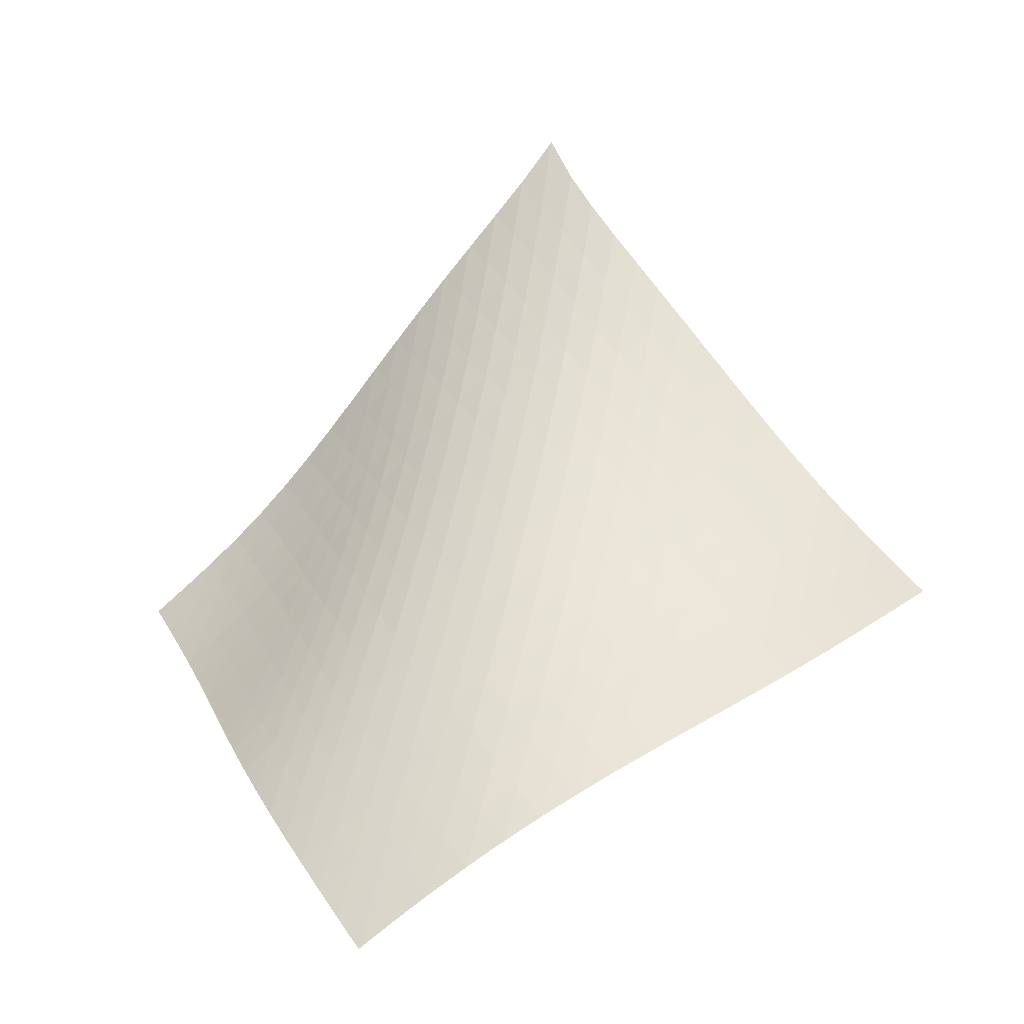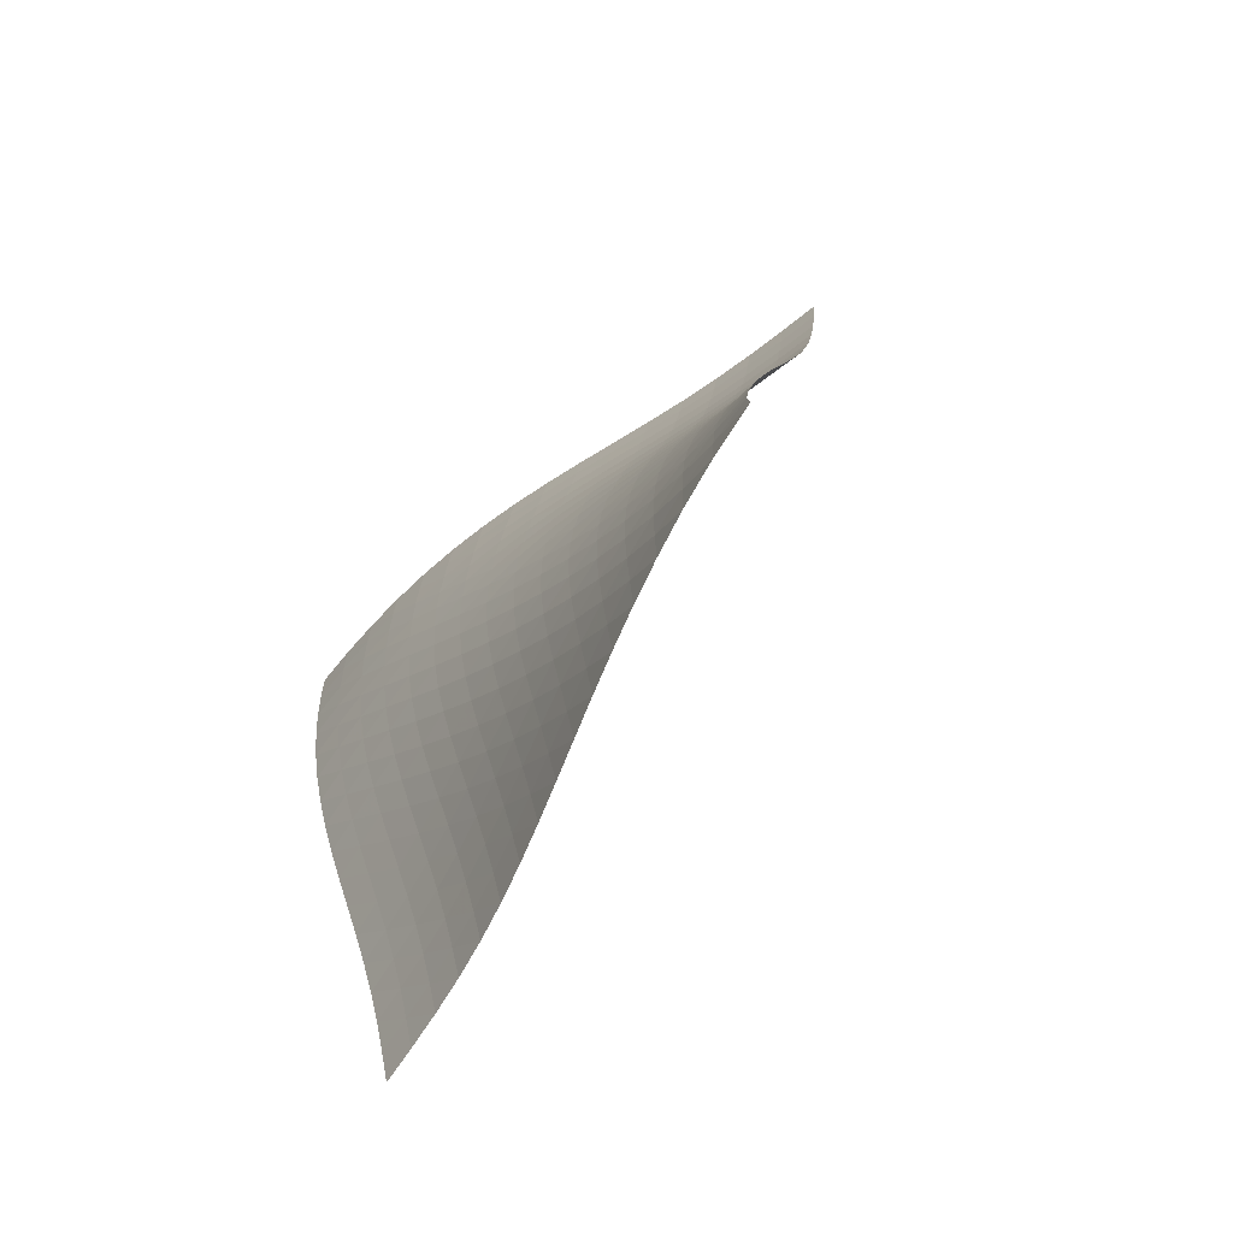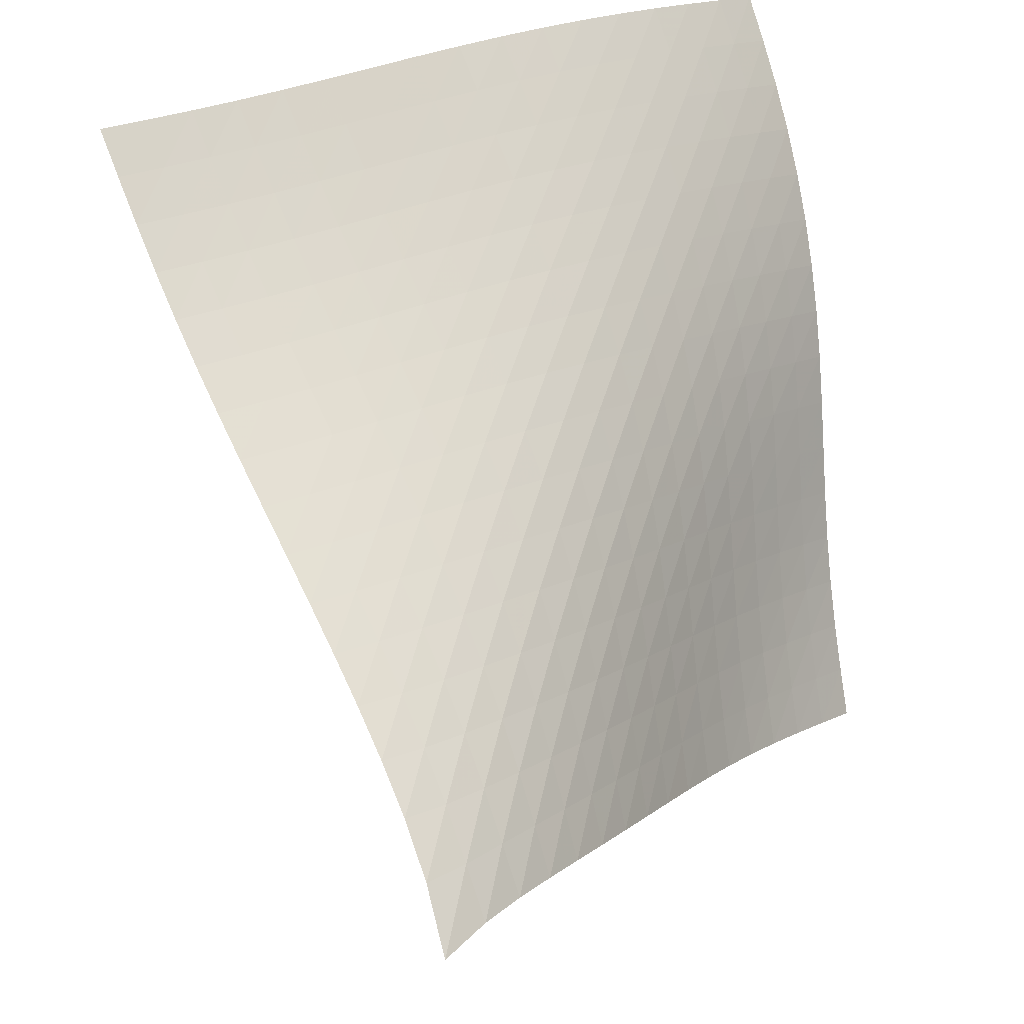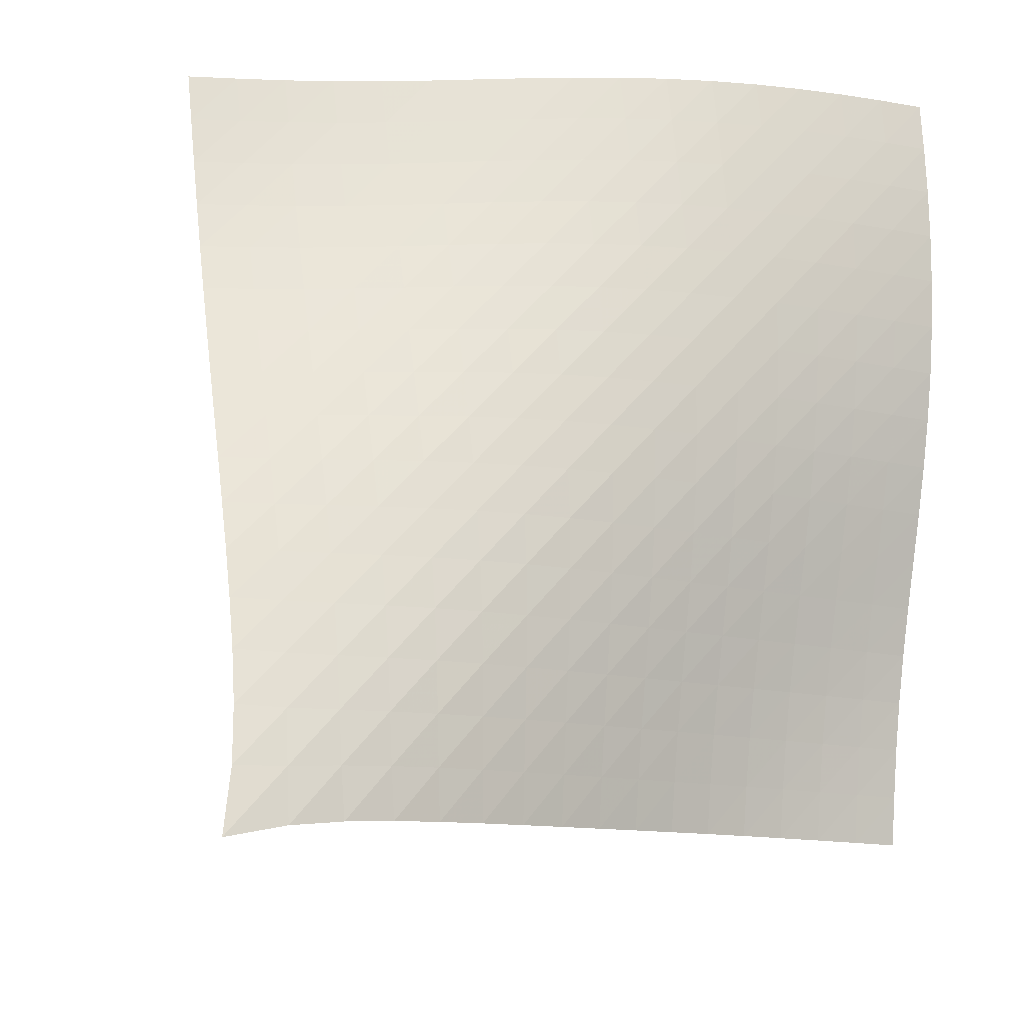
<metadata>
{"format":"obj","ext":"obj","renderer":"f3d","projection":"perspective","resolution":1024,"background":"white","views":[{"elev":-5.7,"azim":-21.0,"up":"+Y"},{"elev":62.2,"azim":71.2,"up":"+Y"},{"elev":36.1,"azim":176.0,"up":"+Z"},{"elev":24.3,"azim":-162.3,"up":"+Z"}]}
</metadata>
<code>
v -6.509 -0.04039 6.509
v -1.814 -10.56 14.31
v -14.31 -10.56 1.814
v -12.9 -17.24 12.9
v -13.76 -10.02 2.07
v -13.22 -9.466 2.331
v -12.7 -8.899 2.602
v -12.2 -8.311 2.886
v -11.72 -7.703 3.181
v -11.28 -7.077 3.488
v -10.84 -6.437 3.803
v -10.42 -5.787 4.124
v -10 -5.131 4.449
v -9.576 -4.47 4.775
v -9.139 -3.805 5.099
v -8.685 -3.134 5.419
v -8.207 -2.451 5.73
v -7.698 -1.742 6.027
v -7.142 -0.9692 6.296
v -6.296 -0.9692 7.142
v -6.027 -1.742 7.698
v -5.73 -2.451 8.207
v -5.419 -3.134 8.685
v -5.099 -3.805 9.139
v -4.775 -4.47 9.576
v -4.449 -5.131 10
v -4.124 -5.787 10.42
v -3.803 -6.437 10.84
v -3.488 -7.077 11.28
v -3.181 -7.703 11.72
v -2.886 -8.311 12.2
v -2.602 -8.899 12.7
v -2.331 -9.466 13.22
v -2.07 -10.02 13.76
v -2.506 -10.98 14.22
v -3.202 -11.39 14.14
v -3.908 -11.79 14.08
v -4.624 -12.18 14.03
v -5.349 -12.56 14
v -6.08 -12.93 13.99
v -6.813 -13.3 13.97
v -7.545 -13.68 13.94
v -8.27 -14.06 13.9
v -8.985 -14.46 13.83
v -9.686 -14.88 13.74
v -10.37 -15.32 13.62
v -11.03 -15.77 13.47
v -11.68 -16.25 13.3
v -12.3 -16.74 13.11
v -13.11 -16.74 12.3
v -13.3 -16.25 11.68
v -13.47 -15.77 11.03
v -13.62 -15.32 10.37
v -13.74 -14.88 9.686
v -13.83 -14.46 8.985
v -13.9 -14.06 8.27
v -13.94 -13.68 7.545
v -13.97 -13.3 6.813
v -13.99 -12.93 6.08
v -14 -12.56 5.349
v -14.03 -12.18 4.624
v -14.08 -11.79 3.908
v -14.14 -11.39 3.202
v -14.22 -10.98 2.506
v -6.9 -1.584 6.9
v -7.473 -2.257 6.647
v -8.011 -2.925 6.372
v -8.518 -3.584 6.079
v -8.999 -4.239 5.773
v -9.458 -4.892 5.459
v -9.901 -5.544 5.141
v -10.33 -6.194 4.822
v -10.76 -6.84 4.504
v -11.2 -7.479 4.19
v -11.65 -8.105 3.884
v -12.12 -8.716 3.586
v -12.61 -9.308 3.3
v -13.13 -9.879 3.026
v -13.67 -10.43 2.763
v -6.647 -2.257 7.473
v -7.242 -2.836 7.242
v -7.809 -3.445 6.992
v -8.346 -4.066 6.722
v -8.854 -4.695 6.435
v -9.338 -5.329 6.136
v -9.801 -5.967 5.828
v -10.25 -6.607 5.517
v -10.69 -7.246 5.205
v -11.13 -7.879 4.895
v -11.59 -8.504 4.59
v -12.05 -9.116 4.293
v -12.55 -9.71 4.005
v -13.06 -10.28 3.729
v -13.59 -10.84 3.462
v -6.372 -2.925 8.011
v -6.992 -3.445 7.809
v -7.59 -3.999 7.59
v -8.159 -4.578 7.348
v -8.7 -5.173 7.085
v -9.213 -5.781 6.804
v -9.7 -6.4 6.511
v -10.17 -7.024 6.211
v -10.63 -7.652 5.906
v -11.08 -8.278 5.602
v -11.54 -8.898 5.301
v -12.01 -9.508 5.005
v -12.5 -10.1 4.718
v -13.01 -10.68 4.44
v -13.54 -11.24 4.171
v -6.079 -3.584 8.518
v -6.722 -4.066 8.346
v -7.348 -4.578 8.159
v -7.95 -5.115 7.95
v -8.526 -5.674 7.717
v -9.072 -6.251 7.461
v -9.59 -6.844 7.187
v -10.08 -7.449 6.901
v -10.56 -8.061 6.607
v -11.03 -8.676 6.311
v -11.5 -9.288 6.015
v -11.97 -9.893 5.724
v -12.46 -10.49 5.439
v -12.97 -11.06 5.161
v -13.5 -11.63 4.89
v -5.773 -4.239 8.999
v -6.435 -4.695 8.854
v -7.085 -5.173 8.7
v -7.717 -5.674 8.526
v -8.325 -6.197 8.325
v -8.907 -6.741 8.099
v -9.459 -7.305 7.85
v -9.984 -7.885 7.583
v -10.49 -8.477 7.305
v -10.98 -9.076 7.019
v -11.46 -9.677 6.732
v -11.95 -10.27 6.445
v -12.44 -10.86 6.164
v -12.95 -11.44 5.887
v -13.47 -12 5.617
v -5.459 -4.892 9.458
v -6.136 -5.329 9.338
v -6.804 -5.781 9.213
v -7.461 -6.251 9.072
v -8.099 -6.741 8.907
v -8.714 -7.253 8.714
v -9.301 -7.786 8.494
v -9.861 -8.338 8.252
v -10.4 -8.907 7.993
v -10.91 -9.486 7.722
v -11.41 -10.07 7.445
v -11.91 -10.66 7.167
v -12.42 -11.24 6.89
v -12.93 -11.81 6.617
v -13.46 -12.37 6.348
v -5.141 -5.544 9.901
v -5.828 -5.967 9.801
v -6.511 -6.4 9.7
v -7.187 -6.844 9.59
v -7.85 -7.305 9.459
v -8.494 -7.786 9.301
v -9.115 -8.288 9.115
v -9.709 -8.811 8.902
v -10.28 -9.353 8.666
v -10.82 -9.91 8.414
v -11.35 -10.48 8.151
v -11.87 -11.05 7.883
v -12.39 -11.62 7.614
v -12.91 -12.19 7.345
v -13.44 -12.75 7.079
v -4.822 -6.194 10.33
v -5.517 -6.607 10.25
v -6.211 -7.024 10.17
v -6.901 -7.449 10.08
v -7.583 -7.885 9.984
v -8.252 -8.338 9.861
v -8.902 -8.811 9.709
v -9.528 -9.306 9.528
v -10.13 -9.82 9.319
v -10.7 -10.35 9.09
v -11.26 -10.9 8.845
v -11.8 -11.45 8.59
v -12.34 -12.01 8.33
v -12.87 -12.57 8.069
v -13.41 -13.12 7.807
v -4.504 -6.84 10.76
v -5.205 -7.246 10.69
v -5.906 -7.652 10.63
v -6.607 -8.061 10.56
v -7.305 -8.477 10.49
v -7.993 -8.907 10.4
v -8.666 -9.353 10.28
v -9.319 -9.82 10.13
v -9.95 -10.31 9.95
v -10.56 -10.82 9.746
v -11.14 -11.34 9.522
v -11.71 -11.88 9.284
v -12.26 -12.42 9.036
v -12.81 -12.97 8.783
v -13.36 -13.51 8.528
v -4.19 -7.479 11.2
v -4.895 -7.879 11.13
v -5.602 -8.278 11.08
v -6.311 -8.676 11.03
v -7.019 -9.076 10.98
v -7.722 -9.486 10.91
v -8.414 -9.91 10.82
v -9.09 -10.35 10.7
v -9.746 -10.82 10.56
v -10.38 -11.3 10.38
v -10.99 -11.8 10.18
v -11.58 -12.32 9.96
v -12.16 -12.85 9.726
v -12.72 -13.38 9.484
v -13.28 -13.92 9.237
v -3.884 -8.105 11.65
v -4.59 -8.504 11.59
v -5.301 -8.898 11.54
v -6.015 -9.288 11.5
v -6.732 -9.677 11.46
v -7.445 -10.07 11.41
v -8.151 -10.48 11.35
v -8.845 -10.9 11.26
v -9.522 -11.34 11.14
v -10.18 -11.8 10.99
v -10.81 -12.28 10.81
v -11.43 -12.78 10.62
v -12.03 -13.29 10.4
v -12.61 -13.82 10.17
v -13.18 -14.35 9.93
v -3.586 -8.716 12.12
v -4.293 -9.116 12.05
v -5.005 -9.508 12.01
v -5.724 -9.893 11.97
v -6.445 -10.27 11.95
v -7.167 -10.66 11.91
v -7.883 -11.05 11.87
v -8.59 -11.45 11.8
v -9.284 -11.88 11.71
v -9.96 -12.32 11.58
v -10.62 -12.78 11.43
v -11.25 -13.26 11.25
v -11.87 -13.76 11.05
v -12.46 -14.27 10.83
v -13.05 -14.79 10.61
v -3.3 -9.308 12.61
v -4.005 -9.71 12.55
v -4.718 -10.1 12.5
v -5.439 -10.49 12.46
v -6.164 -10.86 12.44
v -6.89 -11.24 12.42
v -7.614 -11.62 12.39
v -8.33 -12.01 12.34
v -9.036 -12.42 12.26
v -9.726 -12.85 12.16
v -10.4 -13.29 12.03
v -11.05 -13.76 11.87
v -11.68 -14.25 11.68
v -12.29 -14.74 11.48
v -12.89 -15.25 11.26
v -3.026 -9.879 13.13
v -3.729 -10.28 13.06
v -4.44 -10.68 13.01
v -5.161 -11.06 12.97
v -5.887 -11.44 12.95
v -6.617 -11.81 12.93
v -7.345 -12.19 12.91
v -8.069 -12.57 12.87
v -8.783 -12.97 12.81
v -9.484 -13.38 12.72
v -10.17 -13.82 12.61
v -10.83 -14.27 12.46
v -11.48 -14.74 12.29
v -12.1 -15.23 12.1
v -12.71 -15.73 11.89
v -2.763 -10.43 13.67
v -3.462 -10.84 13.59
v -4.171 -11.24 13.54
v -4.89 -11.63 13.5
v -5.617 -12 13.47
v -6.348 -12.37 13.46
v -7.079 -12.75 13.44
v -7.807 -13.12 13.41
v -8.528 -13.51 13.36
v -9.237 -13.92 13.28
v -9.93 -14.35 13.18
v -10.61 -14.79 13.05
v -11.26 -15.25 12.89
v -11.89 -15.73 12.71
v -12.51 -16.23 12.51
f 289 49 4
f 289 4 50
f 5 79 64
f 5 64 3
f 79 94 63
f 79 63 64
f 94 109 62
f 94 62 63
f 109 124 61
f 109 61 62
f 124 139 60
f 124 60 61
f 139 154 59
f 139 59 60
f 154 169 58
f 154 58 59
f 169 184 57
f 169 57 58
f 184 199 56
f 184 56 57
f 199 214 55
f 199 55 56
f 214 229 54
f 214 54 55
f 229 244 53
f 229 53 54
f 244 259 52
f 244 52 53
f 259 274 51
f 259 51 52
f 274 289 50
f 274 50 51
f 1 20 65
f 1 65 19
f 19 65 66
f 19 66 18
f 18 66 67
f 18 67 17
f 17 67 68
f 17 68 16
f 16 68 69
f 16 69 15
f 15 69 70
f 15 70 14
f 14 70 71
f 14 71 13
f 13 71 72
f 13 72 12
f 12 72 73
f 12 73 11
f 11 73 74
f 11 74 10
f 10 74 75
f 10 75 9
f 9 75 76
f 9 76 8
f 8 76 77
f 8 77 7
f 7 77 78
f 7 78 6
f 6 78 79
f 6 79 5
f 20 21 80
f 20 80 65
f 65 80 81
f 65 81 66
f 66 81 82
f 66 82 67
f 67 82 83
f 67 83 68
f 68 83 84
f 68 84 69
f 69 84 85
f 69 85 70
f 70 85 86
f 70 86 71
f 71 86 87
f 71 87 72
f 72 87 88
f 72 88 73
f 73 88 89
f 73 89 74
f 74 89 90
f 74 90 75
f 75 90 91
f 75 91 76
f 76 91 92
f 76 92 77
f 77 92 93
f 77 93 78
f 78 93 94
f 78 94 79
f 21 22 95
f 21 95 80
f 80 95 96
f 80 96 81
f 81 96 97
f 81 97 82
f 82 97 98
f 82 98 83
f 83 98 99
f 83 99 84
f 84 99 100
f 84 100 85
f 85 100 101
f 85 101 86
f 86 101 102
f 86 102 87
f 87 102 103
f 87 103 88
f 88 103 104
f 88 104 89
f 89 104 105
f 89 105 90
f 90 105 106
f 90 106 91
f 91 106 107
f 91 107 92
f 92 107 108
f 92 108 93
f 93 108 109
f 93 109 94
f 22 23 110
f 22 110 95
f 95 110 111
f 95 111 96
f 96 111 112
f 96 112 97
f 97 112 113
f 97 113 98
f 98 113 114
f 98 114 99
f 99 114 115
f 99 115 100
f 100 115 116
f 100 116 101
f 101 116 117
f 101 117 102
f 102 117 118
f 102 118 103
f 103 118 119
f 103 119 104
f 104 119 120
f 104 120 105
f 105 120 121
f 105 121 106
f 106 121 122
f 106 122 107
f 107 122 123
f 107 123 108
f 108 123 124
f 108 124 109
f 23 24 125
f 23 125 110
f 110 125 126
f 110 126 111
f 111 126 127
f 111 127 112
f 112 127 128
f 112 128 113
f 113 128 129
f 113 129 114
f 114 129 130
f 114 130 115
f 115 130 131
f 115 131 116
f 116 131 132
f 116 132 117
f 117 132 133
f 117 133 118
f 118 133 134
f 118 134 119
f 119 134 135
f 119 135 120
f 120 135 136
f 120 136 121
f 121 136 137
f 121 137 122
f 122 137 138
f 122 138 123
f 123 138 139
f 123 139 124
f 24 25 140
f 24 140 125
f 125 140 141
f 125 141 126
f 126 141 142
f 126 142 127
f 127 142 143
f 127 143 128
f 128 143 144
f 128 144 129
f 129 144 145
f 129 145 130
f 130 145 146
f 130 146 131
f 131 146 147
f 131 147 132
f 132 147 148
f 132 148 133
f 133 148 149
f 133 149 134
f 134 149 150
f 134 150 135
f 135 150 151
f 135 151 136
f 136 151 152
f 136 152 137
f 137 152 153
f 137 153 138
f 138 153 154
f 138 154 139
f 25 26 155
f 25 155 140
f 140 155 156
f 140 156 141
f 141 156 157
f 141 157 142
f 142 157 158
f 142 158 143
f 143 158 159
f 143 159 144
f 144 159 160
f 144 160 145
f 145 160 161
f 145 161 146
f 146 161 162
f 146 162 147
f 147 162 163
f 147 163 148
f 148 163 164
f 148 164 149
f 149 164 165
f 149 165 150
f 150 165 166
f 150 166 151
f 151 166 167
f 151 167 152
f 152 167 168
f 152 168 153
f 153 168 169
f 153 169 154
f 26 27 170
f 26 170 155
f 155 170 171
f 155 171 156
f 156 171 172
f 156 172 157
f 157 172 173
f 157 173 158
f 158 173 174
f 158 174 159
f 159 174 175
f 159 175 160
f 160 175 176
f 160 176 161
f 161 176 177
f 161 177 162
f 162 177 178
f 162 178 163
f 163 178 179
f 163 179 164
f 164 179 180
f 164 180 165
f 165 180 181
f 165 181 166
f 166 181 182
f 166 182 167
f 167 182 183
f 167 183 168
f 168 183 184
f 168 184 169
f 27 28 185
f 27 185 170
f 170 185 186
f 170 186 171
f 171 186 187
f 171 187 172
f 172 187 188
f 172 188 173
f 173 188 189
f 173 189 174
f 174 189 190
f 174 190 175
f 175 190 191
f 175 191 176
f 176 191 192
f 176 192 177
f 177 192 193
f 177 193 178
f 178 193 194
f 178 194 179
f 179 194 195
f 179 195 180
f 180 195 196
f 180 196 181
f 181 196 197
f 181 197 182
f 182 197 198
f 182 198 183
f 183 198 199
f 183 199 184
f 28 29 200
f 28 200 185
f 185 200 201
f 185 201 186
f 186 201 202
f 186 202 187
f 187 202 203
f 187 203 188
f 188 203 204
f 188 204 189
f 189 204 205
f 189 205 190
f 190 205 206
f 190 206 191
f 191 206 207
f 191 207 192
f 192 207 208
f 192 208 193
f 193 208 209
f 193 209 194
f 194 209 210
f 194 210 195
f 195 210 211
f 195 211 196
f 196 211 212
f 196 212 197
f 197 212 213
f 197 213 198
f 198 213 214
f 198 214 199
f 29 30 215
f 29 215 200
f 200 215 216
f 200 216 201
f 201 216 217
f 201 217 202
f 202 217 218
f 202 218 203
f 203 218 219
f 203 219 204
f 204 219 220
f 204 220 205
f 205 220 221
f 205 221 206
f 206 221 222
f 206 222 207
f 207 222 223
f 207 223 208
f 208 223 224
f 208 224 209
f 209 224 225
f 209 225 210
f 210 225 226
f 210 226 211
f 211 226 227
f 211 227 212
f 212 227 228
f 212 228 213
f 213 228 229
f 213 229 214
f 30 31 230
f 30 230 215
f 215 230 231
f 215 231 216
f 216 231 232
f 216 232 217
f 217 232 233
f 217 233 218
f 218 233 234
f 218 234 219
f 219 234 235
f 219 235 220
f 220 235 236
f 220 236 221
f 221 236 237
f 221 237 222
f 222 237 238
f 222 238 223
f 223 238 239
f 223 239 224
f 224 239 240
f 224 240 225
f 225 240 241
f 225 241 226
f 226 241 242
f 226 242 227
f 227 242 243
f 227 243 228
f 228 243 244
f 228 244 229
f 31 32 245
f 31 245 230
f 230 245 246
f 230 246 231
f 231 246 247
f 231 247 232
f 232 247 248
f 232 248 233
f 233 248 249
f 233 249 234
f 234 249 250
f 234 250 235
f 235 250 251
f 235 251 236
f 236 251 252
f 236 252 237
f 237 252 253
f 237 253 238
f 238 253 254
f 238 254 239
f 239 254 255
f 239 255 240
f 240 255 256
f 240 256 241
f 241 256 257
f 241 257 242
f 242 257 258
f 242 258 243
f 243 258 259
f 243 259 244
f 32 33 260
f 32 260 245
f 245 260 261
f 245 261 246
f 246 261 262
f 246 262 247
f 247 262 263
f 247 263 248
f 248 263 264
f 248 264 249
f 249 264 265
f 249 265 250
f 250 265 266
f 250 266 251
f 251 266 267
f 251 267 252
f 252 267 268
f 252 268 253
f 253 268 269
f 253 269 254
f 254 269 270
f 254 270 255
f 255 270 271
f 255 271 256
f 256 271 272
f 256 272 257
f 257 272 273
f 257 273 258
f 258 273 274
f 258 274 259
f 33 34 275
f 33 275 260
f 260 275 276
f 260 276 261
f 261 276 277
f 261 277 262
f 262 277 278
f 262 278 263
f 263 278 279
f 263 279 264
f 264 279 280
f 264 280 265
f 265 280 281
f 265 281 266
f 266 281 282
f 266 282 267
f 267 282 283
f 267 283 268
f 268 283 284
f 268 284 269
f 269 284 285
f 269 285 270
f 270 285 286
f 270 286 271
f 271 286 287
f 271 287 272
f 272 287 288
f 272 288 273
f 273 288 289
f 273 289 274
f 34 2 35
f 34 35 275
f 275 35 36
f 275 36 276
f 276 36 37
f 276 37 277
f 277 37 38
f 277 38 278
f 278 38 39
f 278 39 279
f 279 39 40
f 279 40 280
f 280 40 41
f 280 41 281
f 281 41 42
f 281 42 282
f 282 42 43
f 282 43 283
f 283 43 44
f 283 44 284
f 284 44 45
f 284 45 285
f 285 45 46
f 285 46 286
f 286 46 47
f 286 47 287
f 287 47 48
f 287 48 288
f 288 48 49
f 288 49 289

</code>
